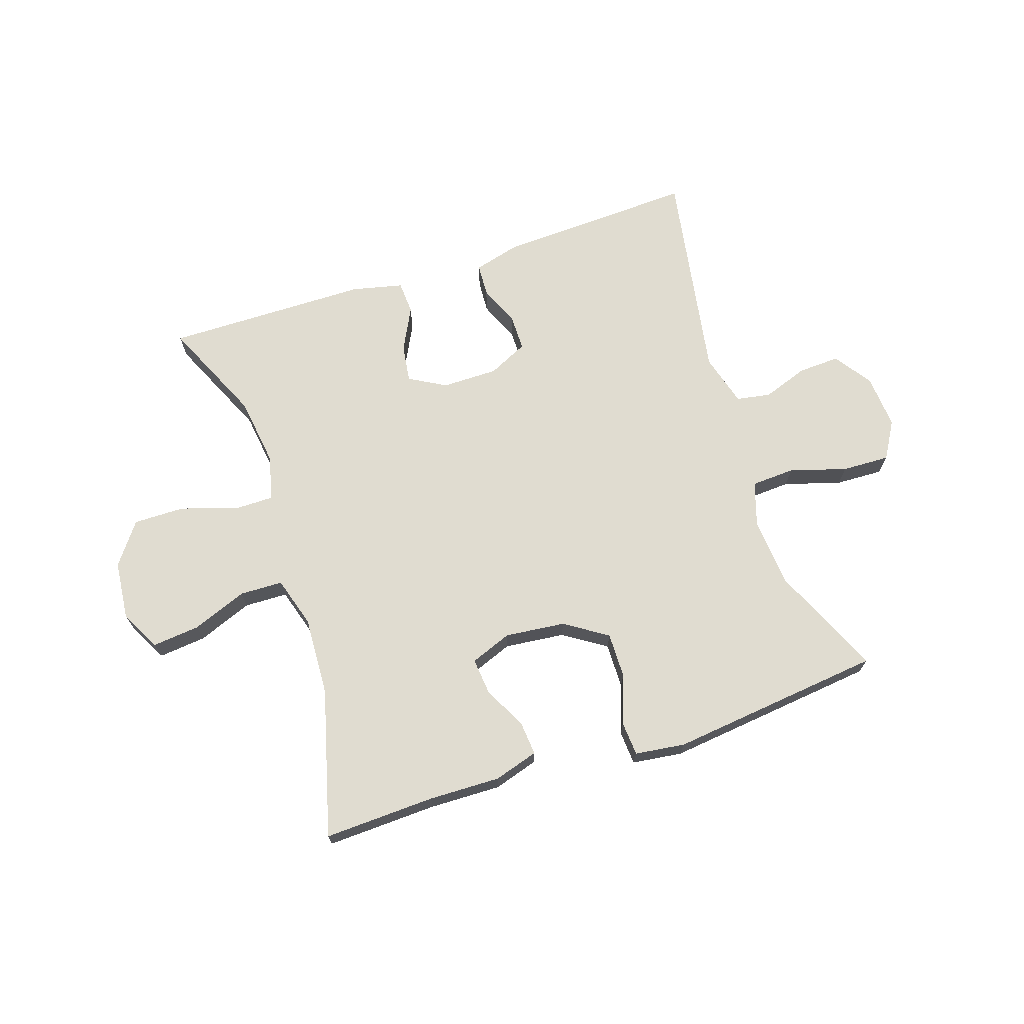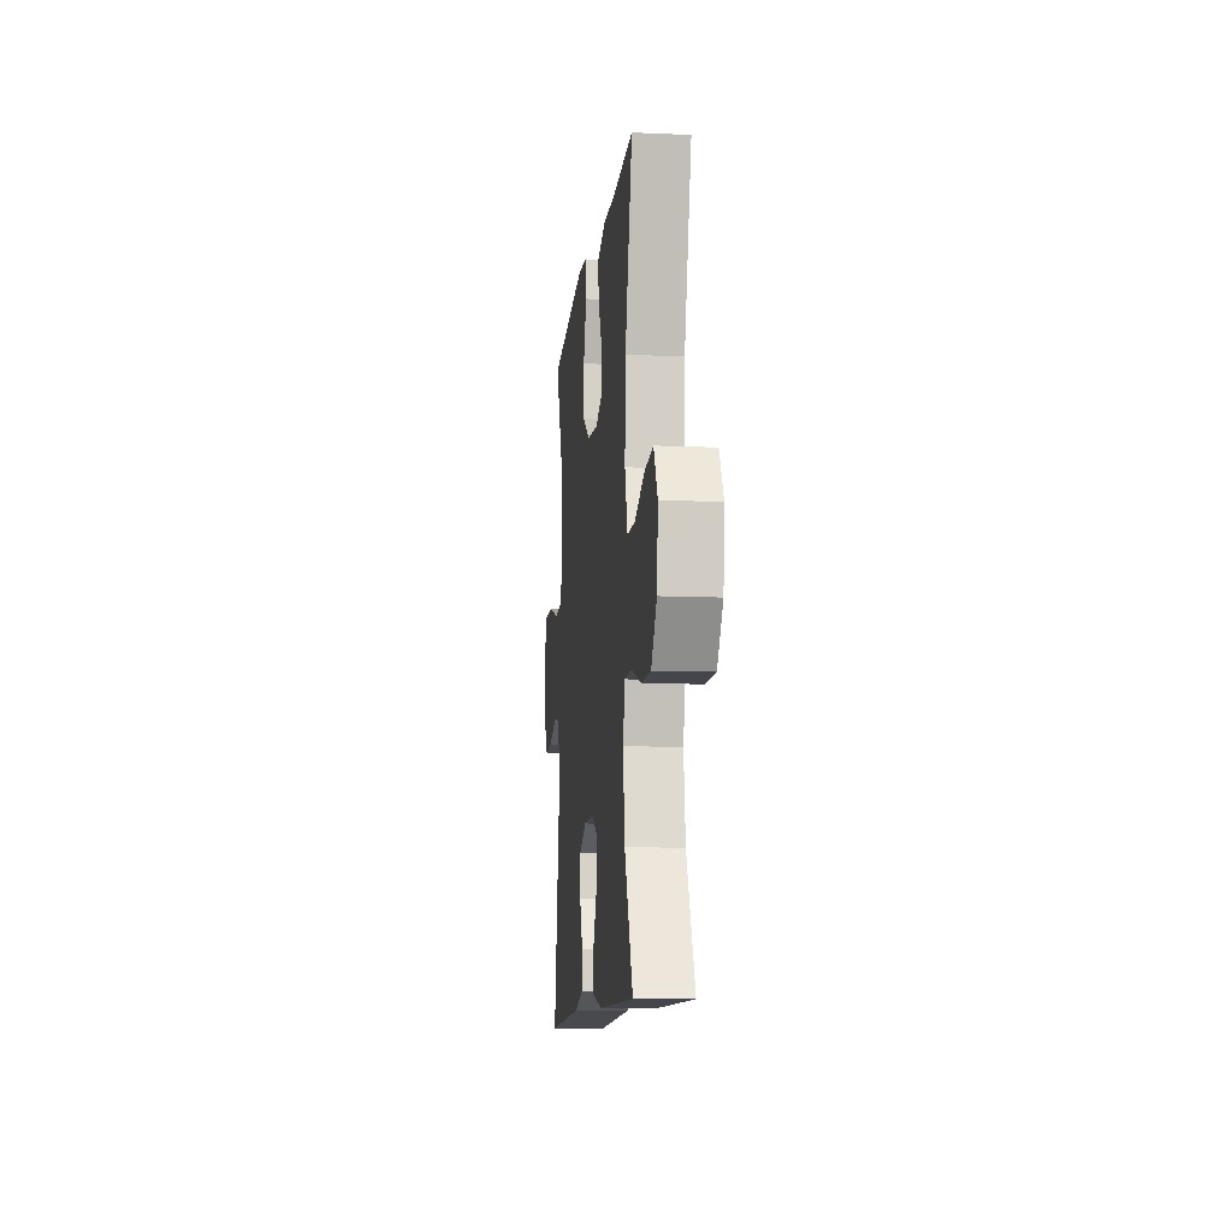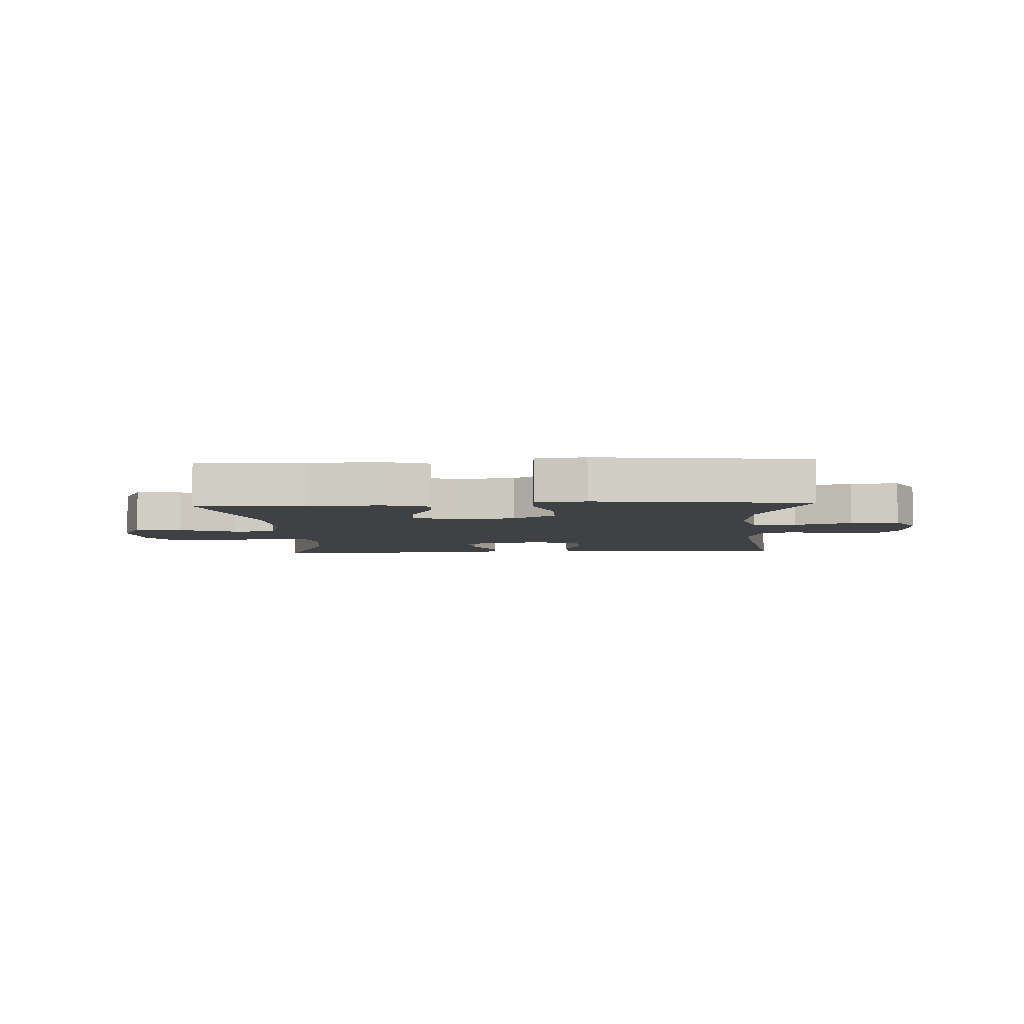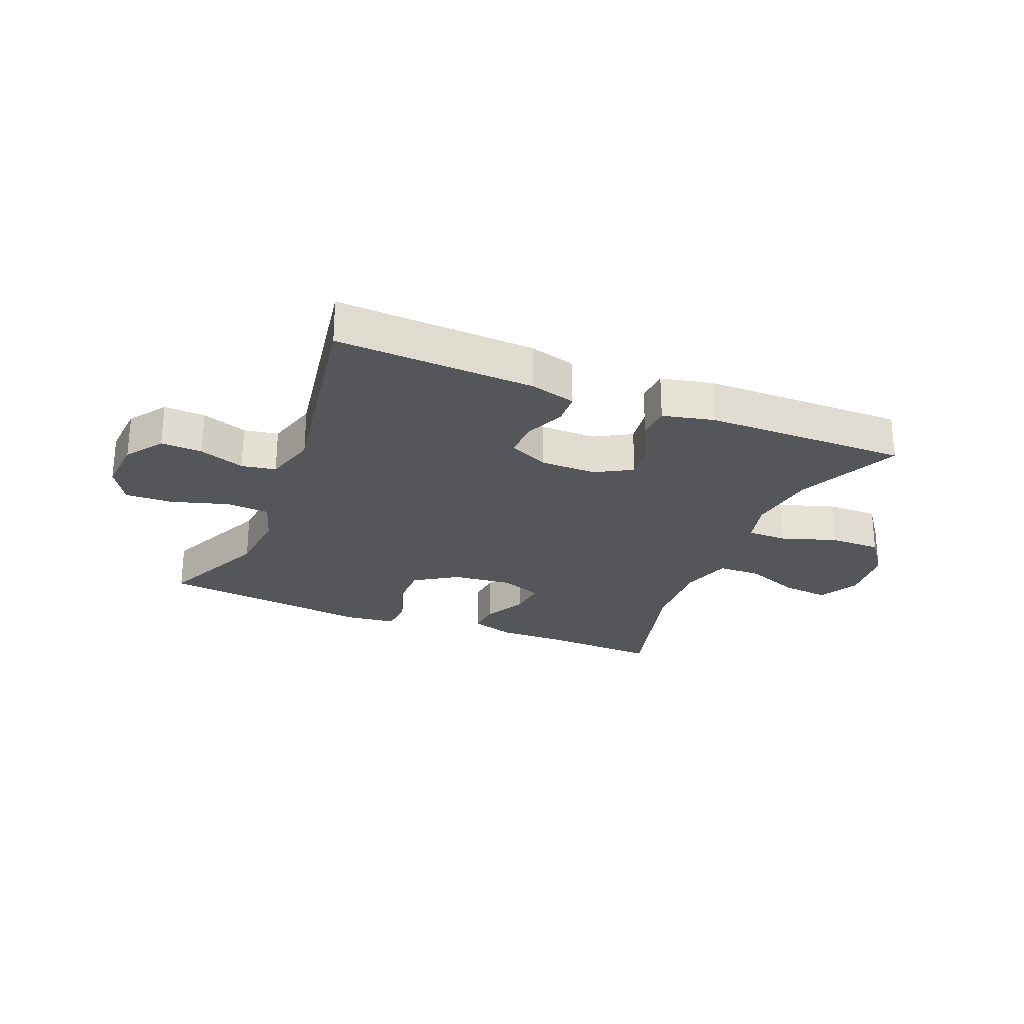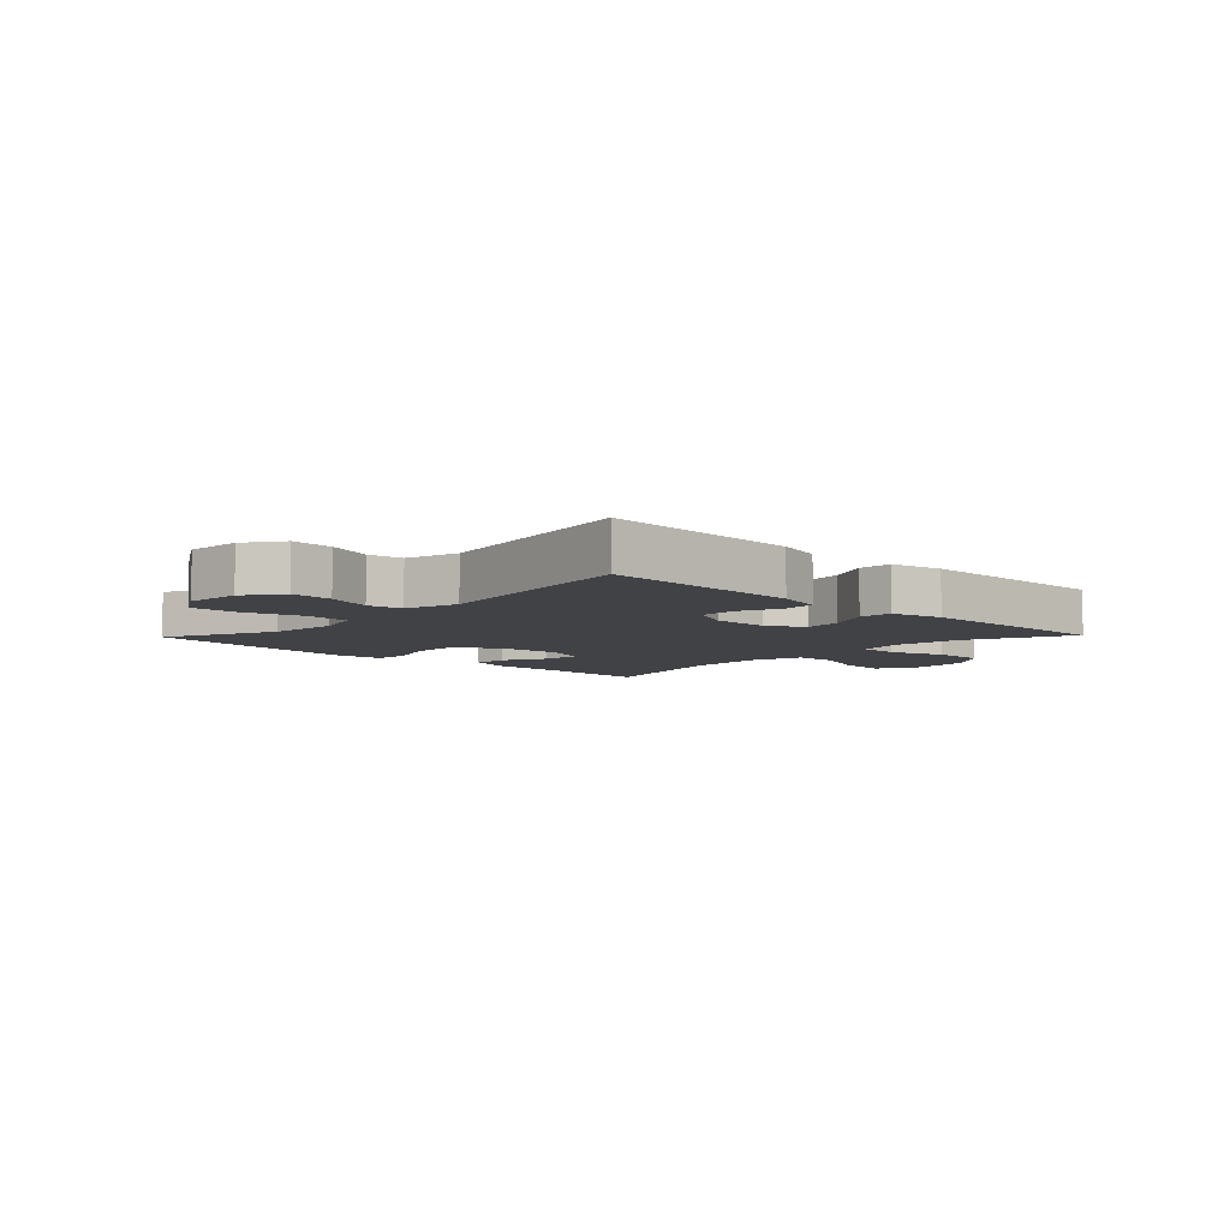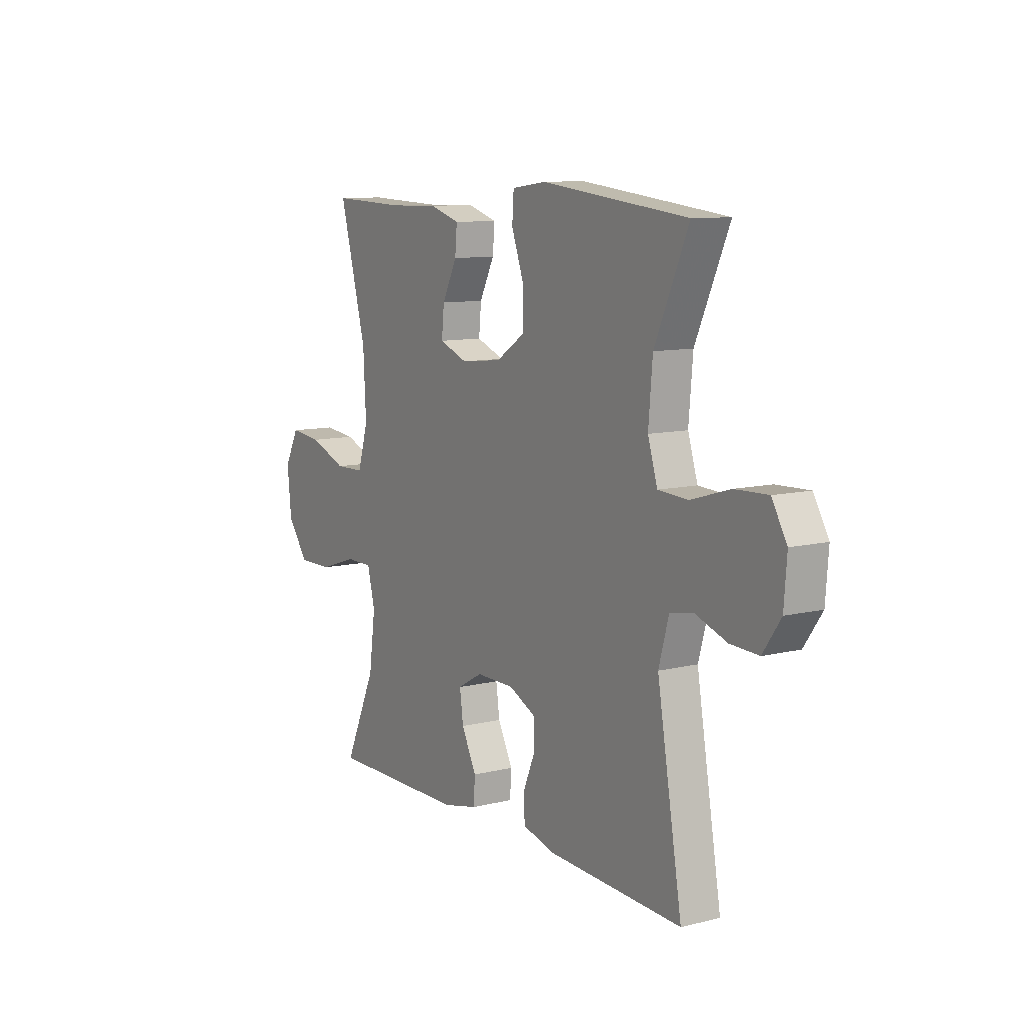
<metadata>
{"format":"obj","ext":"obj","renderer":"f3d","projection":"perspective","resolution":1024,"background":"white","views":[{"elev":69.6,"azim":-18.3,"up":"+Y"},{"elev":-10.8,"azim":-96.2,"up":"+Z"},{"elev":-5.6,"azim":2.9,"up":"+Y"},{"elev":-25.7,"azim":157.7,"up":"+Y"},{"elev":-6.7,"azim":136.1,"up":"+Y"},{"elev":10.0,"azim":57.9,"up":"+Z"}]}
</metadata>
<code>
v -0.5 0.07 0.5
v -0.312 0.07 0.493
v -0.191 0.07 0.496
v -0.116 0.07 0.473
v -0.121 0.07 0.416
v -0.158 0.07 0.343
v -0.164 0.07 0.281
v -0.094 0.07 0.254
v 0.008 0.07 0.265
v 0.08 0.07 0.312
v 0.079 0.07 0.389
v 0.049 0.07 0.472
v 0.053 0.07 0.53
v 0.138 0.07 0.541
v 0.5 0.07 0.5
v 0.417 0.07 0.314
v 0.407 0.07 0.197
v 0.431 0.07 0.121
v 0.505 0.07 0.117
v 0.601 0.07 0.146
v 0.682 0.07 0.149
v 0.719 0.07 0.086
v 0.712 0.07 -0.006
v 0.668 0.07 -0.069
v 0.598 0.07 -0.066
v 0.521 0.07 -0.039
v 0.463 0.07 -0.049
v 0.438 0.07 -0.138
v 0.5 0.07 -0.5
v 0.164 0.07 -0.486
v 0.086 0.07 -0.465
v 0.083 0.07 -0.41
v 0.112 0.07 -0.341
v 0.112 0.07 -0.28
v 0.045 0.07 -0.248
v -0.05 0.07 -0.248
v -0.112 0.07 -0.283
v -0.103 0.07 -0.347
v -0.066 0.07 -0.42
v -0.069 0.07 -0.476
v -0.156 0.07 -0.496
v -0.5 0.07 -0.5
v -0.421 0.07 -0.326
v -0.405 0.07 -0.208
v -0.424 0.07 -0.133
v -0.491 0.07 -0.133
v -0.585 0.07 -0.164
v -0.672 0.07 -0.165
v -0.724 0.07 -0.095
v -0.734 0.07 0.005
v -0.698 0.07 0.073
v -0.618 0.07 0.065
v -0.525 0.07 0.029
v -0.452 0.07 0.031
v -0.426 0.07 0.117
v -0.433 0.07 0.251
v -0.5 0 0.5
v -0.312 0 0.493
v -0.191 0 0.496
v -0.116 0 0.473
v -0.121 0 0.416
v -0.158 0 0.343
v -0.164 0 0.281
v -0.094 0 0.254
v 0.008 0 0.265
v 0.08 0 0.312
v 0.079 0 0.389
v 0.049 0 0.472
v 0.053 0 0.53
v 0.138 0 0.541
v 0.5 0 0.5
v 0.417 0 0.314
v 0.407 0 0.197
v 0.431 0 0.121
v 0.505 0 0.117
v 0.601 0 0.146
v 0.682 0 0.149
v 0.719 0 0.086
v 0.712 0 -0.006
v 0.668 0 -0.069
v 0.598 0 -0.066
v 0.521 0 -0.039
v 0.463 0 -0.049
v 0.438 0 -0.138
v 0.5 0 -0.5
v 0.164 0 -0.486
v 0.086 0 -0.465
v 0.083 0 -0.41
v 0.112 0 -0.341
v 0.112 0 -0.28
v 0.045 0 -0.248
v -0.05 0 -0.248
v -0.112 0 -0.283
v -0.103 0 -0.347
v -0.066 0 -0.42
v -0.069 0 -0.476
v -0.156 0 -0.496
v -0.5 0 -0.5
v -0.421 0 -0.326
v -0.405 0 -0.208
v -0.424 0 -0.133
v -0.491 0 -0.133
v -0.585 0 -0.164
v -0.672 0 -0.165
v -0.724 0 -0.095
v -0.734 0 0.005
v -0.698 0 0.073
v -0.618 0 0.065
v -0.525 0 0.029
v -0.452 0 0.031
v -0.426 0 0.117
v -0.433 0 0.251
f 50 51 52 53
f 50 53 54
f 49 50 54
f 46 47 48 49
f 45 46 49 54
f 44 45 54 55
f 40 41 42 43
f 38 39 40 43
f 37 38 43 44
f 36 37 44 55
f 30 31 32 33
f 28 29 30 33
f 27 28 33 34
f 23 24 25 26
f 23 26 27
f 22 23 27
f 19 20 21 22
f 18 19 22 27
f 17 18 27 34
f 13 14 15 16
f 11 12 13 16
f 10 11 16 17
f 9 10 17 34
f 3 4 5 6
f 2 3 6 7
f 56 1 2 7
f 35 36 55 56
f 35 56 7 8
f 8 9 34 35
f 109 108 107 106
f 110 109 106
f 110 106 105
f 105 104 103 102
f 110 105 102 101
f 111 110 101 100
f 99 98 97 96
f 99 96 95 94
f 100 99 94 93
f 111 100 93 92
f 89 88 87 86
f 89 86 85 84
f 90 89 84 83
f 82 81 80 79
f 83 82 79
f 83 79 78
f 78 77 76 75
f 83 78 75 74
f 90 83 74 73
f 72 71 70 69
f 72 69 68 67
f 73 72 67 66
f 90 73 66 65
f 62 61 60 59
f 63 62 59 58
f 63 58 57 112
f 112 111 92 91
f 64 63 112 91
f 91 90 65 64
f 1 57 58 2
f 2 58 59 3
f 3 59 60 4
f 4 60 61 5
f 5 61 62 6
f 6 62 63 7
f 7 63 64 8
f 8 64 65 9
f 9 65 66 10
f 10 66 67 11
f 11 67 68 12
f 12 68 69 13
f 13 69 70 14
f 14 70 71 15
f 15 71 72 16
f 16 72 73 17
f 17 73 74 18
f 18 74 75 19
f 19 75 76 20
f 20 76 77 21
f 21 77 78 22
f 22 78 79 23
f 23 79 80 24
f 24 80 81 25
f 25 81 82 26
f 26 82 83 27
f 27 83 84 28
f 28 84 85 29
f 29 85 86 30
f 30 86 87 31
f 31 87 88 32
f 32 88 89 33
f 33 89 90 34
f 34 90 91 35
f 35 91 92 36
f 36 92 93 37
f 37 93 94 38
f 38 94 95 39
f 39 95 96 40
f 40 96 97 41
f 41 97 98 42
f 42 98 99 43
f 43 99 100 44
f 44 100 101 45
f 45 101 102 46
f 46 102 103 47
f 47 103 104 48
f 48 104 105 49
f 49 105 106 50
f 50 106 107 51
f 51 107 108 52
f 52 108 109 53
f 53 109 110 54
f 54 110 111 55
f 55 111 112 56
f 56 112 57 1

</code>
